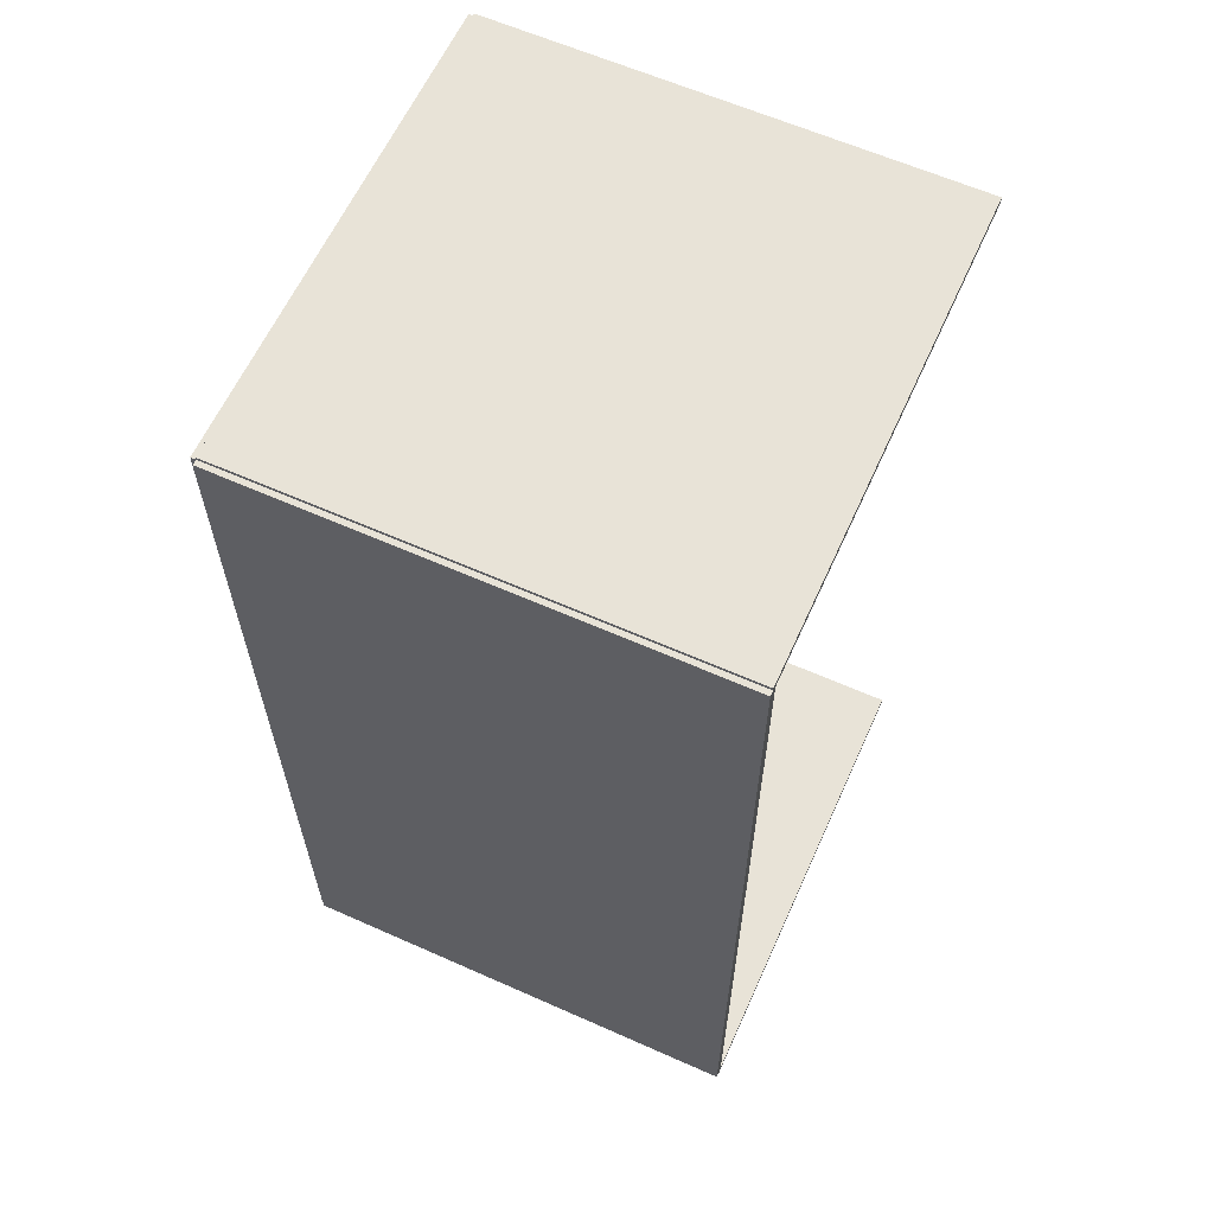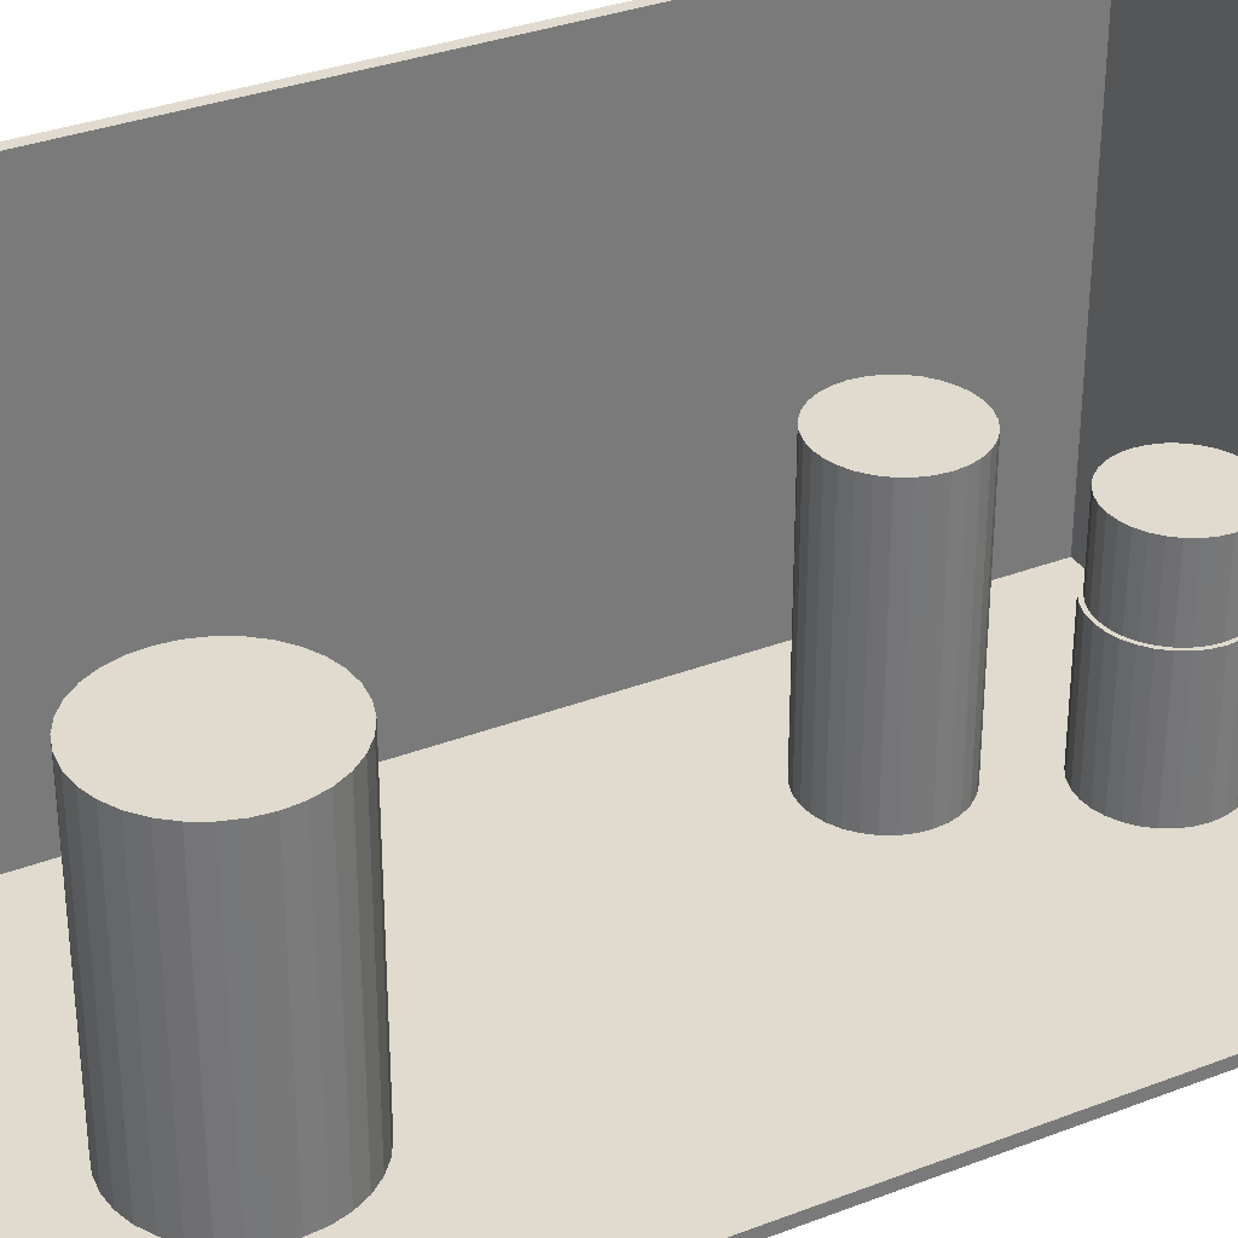
<metadata>
{"format":"obj","ext":"obj","renderer":"f3d","projection":"perspective","resolution":1024,"background":"white","views":[{"elev":61.9,"azim":-65.7,"up":"+Y"},{"elev":33.4,"azim":62.3,"up":"+Z"}]}
</metadata>
<code>
v -0.09586 -0.1844 -0.002059
v -0.09586 -0.1844 0.002059
v -0.09586 0.1844 -0.002059
v -0.09586 0.1844 0.002059
v 0.09586 -0.1844 -0.002059
v 0.09586 -0.1844 0.002059
v 0.09586 0.1844 -0.002059
v 0.09586 0.1844 0.002059
v -0.0938 -0.1844 0
v -0.09792 -0.1844 0
v -0.0938 0.1844 0
v -0.09792 0.1844 0
v -0.0938 -0.1844 0.1875
v -0.09792 -0.1844 0.1875
v -0.0938 0.1844 0.1875
v -0.09792 0.1844 0.1875
v -0.09586 0.183 0.1875
v -0.09586 0.1857 0.1875
v -0.09586 0.183 0
v -0.09586 0.1857 0
v 0.09586 0.183 0.1875
v 0.09586 0.1857 0.1875
v 0.09586 0.183 0
v 0.09586 0.1857 0
v -0.09586 -0.183 0
v -0.09586 -0.1857 0
v -0.09586 -0.183 0.1875
v -0.09586 -0.1857 0.1875
v 0.09586 -0.183 0
v 0.09586 -0.1857 0
v 0.09586 -0.183 0.1875
v 0.09586 -0.1857 0.1875
v 0.0009415 0.1463 0.004118
v 0.02342 0.1463 0.004118
v 0.02342 0.1463 0.05493
v 0.0009415 0.1463 0.05493
v 0.02299 0.1507 0.004118
v 0.02299 0.1507 0.05493
v 0.02171 0.1549 0.004118
v 0.02171 0.1549 0.05493
v 0.01963 0.1588 0.004118
v 0.01963 0.1588 0.05493
v 0.01683 0.1622 0.004118
v 0.01683 0.1622 0.05493
v 0.01343 0.165 0.004118
v 0.01343 0.165 0.05493
v 0.009543 0.1671 0.004118
v 0.009543 0.1671 0.05493
v 0.005326 0.1683 0.004118
v 0.005326 0.1683 0.05493
v 0.0009415 0.1688 0.004118
v 0.0009415 0.1688 0.05493
v -0.003443 0.1683 0.004118
v -0.003443 0.1683 0.05493
v -0.00766 0.1671 0.004118
v -0.00766 0.1671 0.05493
v -0.01155 0.165 0.004118
v -0.01155 0.165 0.05493
v -0.01495 0.1622 0.004118
v -0.01495 0.1622 0.05493
v -0.01775 0.1588 0.004118
v -0.01775 0.1588 0.05493
v -0.01982 0.1549 0.004118
v -0.01982 0.1549 0.05493
v -0.0211 0.1507 0.004118
v -0.0211 0.1507 0.05493
v -0.02153 0.1463 0.004118
v -0.02153 0.1463 0.05493
v -0.0211 0.1419 0.004118
v -0.0211 0.1419 0.05493
v -0.01982 0.1377 0.004118
v -0.01982 0.1377 0.05493
v -0.01775 0.1338 0.004118
v -0.01775 0.1338 0.05493
v -0.01495 0.1304 0.004118
v -0.01495 0.1304 0.05493
v -0.01155 0.1276 0.004118
v -0.01155 0.1276 0.05493
v -0.00766 0.1255 0.004118
v -0.00766 0.1255 0.05493
v -0.003443 0.1243 0.004118
v -0.003443 0.1243 0.05493
v 0.0009415 0.1238 0.004118
v 0.0009415 0.1238 0.05493
v 0.005326 0.1243 0.004118
v 0.005326 0.1243 0.05493
v 0.009543 0.1255 0.004118
v 0.009543 0.1255 0.05493
v 0.01343 0.1276 0.004118
v 0.01343 0.1276 0.05493
v 0.01683 0.1304 0.004118
v 0.01683 0.1304 0.05493
v 0.01963 0.1338 0.004118
v 0.01963 0.1338 0.05493
v 0.02171 0.1377 0.004118
v 0.02171 0.1377 0.05493
v 0.02299 0.1419 0.004118
v 0.02299 0.1419 0.05493
v 0.0009415 0.1463 0.05493
v 0.02202 0.1463 0.05493
v 0.02202 0.1463 0.08487
v 0.0009415 0.1463 0.08487
v 0.02161 0.1504 0.05493
v 0.02161 0.1504 0.08487
v 0.02041 0.1544 0.05493
v 0.02041 0.1544 0.08487
v 0.01846 0.158 0.05493
v 0.01846 0.158 0.08487
v 0.01584 0.1612 0.05493
v 0.01584 0.1612 0.08487
v 0.01265 0.1638 0.05493
v 0.01265 0.1638 0.08487
v 0.009006 0.1658 0.05493
v 0.009006 0.1658 0.08487
v 0.005053 0.167 0.05493
v 0.005053 0.167 0.08487
v 0.0009415 0.1674 0.05493
v 0.0009415 0.1674 0.08487
v -0.00317 0.167 0.05493
v -0.00317 0.167 0.08487
v -0.007123 0.1658 0.05493
v -0.007123 0.1658 0.08487
v -0.01077 0.1638 0.05493
v -0.01077 0.1638 0.08487
v -0.01396 0.1612 0.05493
v -0.01396 0.1612 0.08487
v -0.01658 0.158 0.05493
v -0.01658 0.158 0.08487
v -0.01853 0.1544 0.05493
v -0.01853 0.1544 0.08487
v -0.01973 0.1504 0.05493
v -0.01973 0.1504 0.08487
v -0.02013 0.1463 0.05493
v -0.02013 0.1463 0.08487
v -0.01973 0.1422 0.05493
v -0.01973 0.1422 0.08487
v -0.01853 0.1382 0.05493
v -0.01853 0.1382 0.08487
v -0.01658 0.1346 0.05493
v -0.01658 0.1346 0.08487
v -0.01396 0.1314 0.05493
v -0.01396 0.1314 0.08487
v -0.01077 0.1288 0.05493
v -0.01077 0.1288 0.08487
v -0.007123 0.1268 0.05493
v -0.007123 0.1268 0.08487
v -0.00317 0.1256 0.05493
v -0.00317 0.1256 0.08487
v 0.0009415 0.1252 0.05493
v 0.0009415 0.1252 0.08487
v 0.005053 0.1256 0.05493
v 0.005053 0.1256 0.08487
v 0.009006 0.1268 0.05493
v 0.009006 0.1268 0.08487
v 0.01265 0.1288 0.05493
v 0.01265 0.1288 0.08487
v 0.01584 0.1314 0.05493
v 0.01584 0.1314 0.08487
v 0.01846 0.1346 0.05493
v 0.01846 0.1346 0.08487
v 0.02041 0.1382 0.05493
v 0.02041 0.1382 0.08487
v 0.02161 0.1422 0.05493
v 0.02161 0.1422 0.08487
v -0.02812 0.08641 0.004118
v -0.005007 0.08641 0.004118
v -0.005007 0.08641 0.1035
v -0.02812 0.08641 0.1035
v -0.005451 0.09092 0.004118
v -0.005451 0.09092 0.1035
v -0.006767 0.09525 0.004118
v -0.006767 0.09525 0.1035
v -0.008902 0.09925 0.004118
v -0.008902 0.09925 0.1035
v -0.01178 0.1028 0.004118
v -0.01178 0.1028 0.1035
v -0.01528 0.1056 0.004118
v -0.01528 0.1056 0.1035
v -0.01927 0.1078 0.004118
v -0.01927 0.1078 0.1035
v -0.02361 0.1091 0.004118
v -0.02361 0.1091 0.1035
v -0.02812 0.1095 0.004118
v -0.02812 0.1095 0.1035
v -0.03263 0.1091 0.004118
v -0.03263 0.1091 0.1035
v -0.03696 0.1078 0.004118
v -0.03696 0.1078 0.1035
v -0.04096 0.1056 0.004118
v -0.04096 0.1056 0.1035
v -0.04446 0.1028 0.004118
v -0.04446 0.1028 0.1035
v -0.04734 0.09925 0.004118
v -0.04734 0.09925 0.1035
v -0.04947 0.09525 0.004118
v -0.04947 0.09525 0.1035
v -0.05079 0.09092 0.004118
v -0.05079 0.09092 0.1035
v -0.05123 0.08641 0.004118
v -0.05123 0.08641 0.1035
v -0.05079 0.0819 0.004118
v -0.05079 0.0819 0.1035
v -0.04947 0.07757 0.004118
v -0.04947 0.07757 0.1035
v -0.04734 0.07357 0.004118
v -0.04734 0.07357 0.1035
v -0.04446 0.07007 0.004118
v -0.04446 0.07007 0.1035
v -0.04096 0.06719 0.004118
v -0.04096 0.06719 0.1035
v -0.03696 0.06506 0.004118
v -0.03696 0.06506 0.1035
v -0.03263 0.06374 0.004118
v -0.03263 0.06374 0.1035
v -0.02812 0.0633 0.004118
v -0.02812 0.0633 0.1035
v -0.02361 0.06374 0.004118
v -0.02361 0.06374 0.1035
v -0.01927 0.06506 0.004118
v -0.01927 0.06506 0.1035
v -0.01528 0.06719 0.004118
v -0.01528 0.06719 0.1035
v -0.01178 0.07007 0.004118
v -0.01178 0.07007 0.1035
v -0.008902 0.07357 0.004118
v -0.008902 0.07357 0.1035
v -0.006767 0.07757 0.004118
v -0.006767 0.07757 0.1035
v -0.005451 0.0819 0.004118
v -0.005451 0.0819 0.1035
v 0.02415 -0.1045 0.004118
v 0.05661 -0.1045 0.004118
v 0.05661 -0.1045 0.05902
v 0.02415 -0.1045 0.05902
v 0.05599 -0.0982 0.004118
v 0.05599 -0.0982 0.05902
v 0.05414 -0.09211 0.004118
v 0.05414 -0.09211 0.05902
v 0.05114 -0.0865 0.004118
v 0.05114 -0.0865 0.05902
v 0.0471 -0.08158 0.004118
v 0.0471 -0.08158 0.05902
v 0.04218 -0.07754 0.004118
v 0.04218 -0.07754 0.05902
v 0.03657 -0.07454 0.004118
v 0.03657 -0.07454 0.05902
v 0.03048 -0.07269 0.004118
v 0.03048 -0.07269 0.05902
v 0.02415 -0.07207 0.004118
v 0.02415 -0.07207 0.05902
v 0.01781 -0.07269 0.004118
v 0.01781 -0.07269 0.05902
v 0.01172 -0.07454 0.004118
v 0.01172 -0.07454 0.05902
v 0.006106 -0.07754 0.004118
v 0.006106 -0.07754 0.05902
v 0.001186 -0.08158 0.004118
v 0.001186 -0.08158 0.05902
v -0.002852 -0.0865 0.004118
v -0.002852 -0.0865 0.05902
v -0.005853 -0.09211 0.004118
v -0.005853 -0.09211 0.05902
v -0.0077 -0.0982 0.004118
v -0.0077 -0.0982 0.05902
v -0.008324 -0.1045 0.004118
v -0.008324 -0.1045 0.05902
v -0.0077 -0.1109 0.004118
v -0.0077 -0.1109 0.05902
v -0.005853 -0.117 0.004118
v -0.005853 -0.117 0.05902
v -0.002852 -0.1226 0.004118
v -0.002852 -0.1226 0.05902
v 0.001186 -0.1275 0.004118
v 0.001186 -0.1275 0.05902
v 0.006106 -0.1315 0.004118
v 0.006106 -0.1315 0.05902
v 0.01172 -0.1345 0.004118
v 0.01172 -0.1345 0.05902
v 0.01781 -0.1364 0.004118
v 0.01781 -0.1364 0.05902
v 0.02415 -0.137 0.004118
v 0.02415 -0.137 0.05902
v 0.03048 -0.1364 0.004118
v 0.03048 -0.1364 0.05902
v 0.03657 -0.1345 0.004118
v 0.03657 -0.1345 0.05902
v 0.04218 -0.1315 0.004118
v 0.04218 -0.1315 0.05902
v 0.0471 -0.1275 0.004118
v 0.0471 -0.1275 0.05902
v 0.05114 -0.1226 0.004118
v 0.05114 -0.1226 0.05902
v 0.05414 -0.117 0.004118
v 0.05414 -0.117 0.05902
v 0.05599 -0.1109 0.004118
v 0.05599 -0.1109 0.05902
v 0.02415 -0.1045 0.05902
v 0.05661 -0.1045 0.05902
v 0.05661 -0.1045 0.1139
v 0.02415 -0.1045 0.1139
v 0.05599 -0.0982 0.05902
v 0.05599 -0.0982 0.1139
v 0.05414 -0.09211 0.05902
v 0.05414 -0.09211 0.1139
v 0.05114 -0.0865 0.05902
v 0.05114 -0.0865 0.1139
v 0.0471 -0.08158 0.05902
v 0.0471 -0.08158 0.1139
v 0.04218 -0.07754 0.05902
v 0.04218 -0.07754 0.1139
v 0.03657 -0.07454 0.05902
v 0.03657 -0.07454 0.1139
v 0.03048 -0.07269 0.05902
v 0.03048 -0.07269 0.1139
v 0.02415 -0.07207 0.05902
v 0.02415 -0.07207 0.1139
v 0.01781 -0.07269 0.05902
v 0.01781 -0.07269 0.1139
v 0.01172 -0.07454 0.05902
v 0.01172 -0.07454 0.1139
v 0.006106 -0.07754 0.05902
v 0.006106 -0.07754 0.1139
v 0.001186 -0.08158 0.05902
v 0.001186 -0.08158 0.1139
v -0.002852 -0.0865 0.05902
v -0.002852 -0.0865 0.1139
v -0.005853 -0.09211 0.05902
v -0.005853 -0.09211 0.1139
v -0.0077 -0.0982 0.05902
v -0.0077 -0.0982 0.1139
v -0.008324 -0.1045 0.05902
v -0.008324 -0.1045 0.1139
v -0.0077 -0.1109 0.05902
v -0.0077 -0.1109 0.1139
v -0.005853 -0.117 0.05902
v -0.005853 -0.117 0.1139
v -0.002852 -0.1226 0.05902
v -0.002852 -0.1226 0.1139
v 0.001186 -0.1275 0.05902
v 0.001186 -0.1275 0.1139
v 0.006106 -0.1315 0.05902
v 0.006106 -0.1315 0.1139
v 0.01172 -0.1345 0.05902
v 0.01172 -0.1345 0.1139
v 0.01781 -0.1364 0.05902
v 0.01781 -0.1364 0.1139
v 0.02415 -0.137 0.05902
v 0.02415 -0.137 0.1139
v 0.03048 -0.1364 0.05902
v 0.03048 -0.1364 0.1139
v 0.03657 -0.1345 0.05902
v 0.03657 -0.1345 0.1139
v 0.04218 -0.1315 0.05902
v 0.04218 -0.1315 0.1139
v 0.0471 -0.1275 0.05902
v 0.0471 -0.1275 0.1139
v 0.05114 -0.1226 0.05902
v 0.05114 -0.1226 0.1139
v 0.05414 -0.117 0.05902
v 0.05414 -0.117 0.1139
v 0.05599 -0.1109 0.05902
v 0.05599 -0.1109 0.1139
f 2 4 1
f 5 2 1
f 1 4 3
f 3 5 1
f 2 8 4
f 6 2 5
f 6 8 2
f 4 8 3
f 7 5 3
f 3 8 7
f 7 6 5
f 8 6 7
f 10 12 9
f 13 10 9
f 9 12 11
f 11 13 9
f 10 16 12
f 14 10 13
f 14 16 10
f 12 16 11
f 15 13 11
f 11 16 15
f 15 14 13
f 16 14 15
f 18 20 17
f 21 18 17
f 17 20 19
f 19 21 17
f 18 24 20
f 22 18 21
f 22 24 18
f 20 24 19
f 23 21 19
f 19 24 23
f 23 22 21
f 24 22 23
f 26 28 25
f 29 26 25
f 25 28 27
f 27 29 25
f 26 32 28
f 30 26 29
f 30 32 26
f 28 32 27
f 31 29 27
f 27 32 31
f 31 30 29
f 32 30 31
f 34 33 37
f 34 37 35
f 35 37 38
f 35 38 36
f 37 33 39
f 37 39 38
f 38 39 40
f 38 40 36
f 39 33 41
f 39 41 40
f 40 41 42
f 40 42 36
f 41 33 43
f 41 43 42
f 42 43 44
f 42 44 36
f 43 33 45
f 43 45 44
f 44 45 46
f 44 46 36
f 45 33 47
f 45 47 46
f 46 47 48
f 46 48 36
f 47 33 49
f 47 49 48
f 48 49 50
f 48 50 36
f 49 33 51
f 49 51 50
f 50 51 52
f 50 52 36
f 51 33 53
f 51 53 52
f 52 53 54
f 52 54 36
f 53 33 55
f 53 55 54
f 54 55 56
f 54 56 36
f 55 33 57
f 55 57 56
f 56 57 58
f 56 58 36
f 57 33 59
f 57 59 58
f 58 59 60
f 58 60 36
f 59 33 61
f 59 61 60
f 60 61 62
f 60 62 36
f 61 33 63
f 61 63 62
f 62 63 64
f 62 64 36
f 63 33 65
f 63 65 64
f 64 65 66
f 64 66 36
f 65 33 67
f 65 67 66
f 66 67 68
f 66 68 36
f 67 33 69
f 67 69 68
f 68 69 70
f 68 70 36
f 69 33 71
f 69 71 70
f 70 71 72
f 70 72 36
f 71 33 73
f 71 73 72
f 72 73 74
f 72 74 36
f 73 33 75
f 73 75 74
f 74 75 76
f 74 76 36
f 75 33 77
f 75 77 76
f 76 77 78
f 76 78 36
f 77 33 79
f 77 79 78
f 78 79 80
f 78 80 36
f 79 33 81
f 79 81 80
f 80 81 82
f 80 82 36
f 81 33 83
f 81 83 82
f 82 83 84
f 82 84 36
f 83 33 85
f 83 85 84
f 84 85 86
f 84 86 36
f 85 33 87
f 85 87 86
f 86 87 88
f 86 88 36
f 87 33 89
f 87 89 88
f 88 89 90
f 88 90 36
f 89 33 91
f 89 91 90
f 90 91 92
f 90 92 36
f 91 33 93
f 91 93 92
f 92 93 94
f 92 94 36
f 93 33 95
f 93 95 94
f 94 95 96
f 94 96 36
f 95 33 97
f 95 97 96
f 96 97 98
f 96 98 36
f 97 33 34
f 97 34 98
f 98 34 35
f 98 35 36
f 100 99 103
f 100 103 101
f 101 103 104
f 101 104 102
f 103 99 105
f 103 105 104
f 104 105 106
f 104 106 102
f 105 99 107
f 105 107 106
f 106 107 108
f 106 108 102
f 107 99 109
f 107 109 108
f 108 109 110
f 108 110 102
f 109 99 111
f 109 111 110
f 110 111 112
f 110 112 102
f 111 99 113
f 111 113 112
f 112 113 114
f 112 114 102
f 113 99 115
f 113 115 114
f 114 115 116
f 114 116 102
f 115 99 117
f 115 117 116
f 116 117 118
f 116 118 102
f 117 99 119
f 117 119 118
f 118 119 120
f 118 120 102
f 119 99 121
f 119 121 120
f 120 121 122
f 120 122 102
f 121 99 123
f 121 123 122
f 122 123 124
f 122 124 102
f 123 99 125
f 123 125 124
f 124 125 126
f 124 126 102
f 125 99 127
f 125 127 126
f 126 127 128
f 126 128 102
f 127 99 129
f 127 129 128
f 128 129 130
f 128 130 102
f 129 99 131
f 129 131 130
f 130 131 132
f 130 132 102
f 131 99 133
f 131 133 132
f 132 133 134
f 132 134 102
f 133 99 135
f 133 135 134
f 134 135 136
f 134 136 102
f 135 99 137
f 135 137 136
f 136 137 138
f 136 138 102
f 137 99 139
f 137 139 138
f 138 139 140
f 138 140 102
f 139 99 141
f 139 141 140
f 140 141 142
f 140 142 102
f 141 99 143
f 141 143 142
f 142 143 144
f 142 144 102
f 143 99 145
f 143 145 144
f 144 145 146
f 144 146 102
f 145 99 147
f 145 147 146
f 146 147 148
f 146 148 102
f 147 99 149
f 147 149 148
f 148 149 150
f 148 150 102
f 149 99 151
f 149 151 150
f 150 151 152
f 150 152 102
f 151 99 153
f 151 153 152
f 152 153 154
f 152 154 102
f 153 99 155
f 153 155 154
f 154 155 156
f 154 156 102
f 155 99 157
f 155 157 156
f 156 157 158
f 156 158 102
f 157 99 159
f 157 159 158
f 158 159 160
f 158 160 102
f 159 99 161
f 159 161 160
f 160 161 162
f 160 162 102
f 161 99 163
f 161 163 162
f 162 163 164
f 162 164 102
f 163 99 100
f 163 100 164
f 164 100 101
f 164 101 102
f 166 165 169
f 166 169 167
f 167 169 170
f 167 170 168
f 169 165 171
f 169 171 170
f 170 171 172
f 170 172 168
f 171 165 173
f 171 173 172
f 172 173 174
f 172 174 168
f 173 165 175
f 173 175 174
f 174 175 176
f 174 176 168
f 175 165 177
f 175 177 176
f 176 177 178
f 176 178 168
f 177 165 179
f 177 179 178
f 178 179 180
f 178 180 168
f 179 165 181
f 179 181 180
f 180 181 182
f 180 182 168
f 181 165 183
f 181 183 182
f 182 183 184
f 182 184 168
f 183 165 185
f 183 185 184
f 184 185 186
f 184 186 168
f 185 165 187
f 185 187 186
f 186 187 188
f 186 188 168
f 187 165 189
f 187 189 188
f 188 189 190
f 188 190 168
f 189 165 191
f 189 191 190
f 190 191 192
f 190 192 168
f 191 165 193
f 191 193 192
f 192 193 194
f 192 194 168
f 193 165 195
f 193 195 194
f 194 195 196
f 194 196 168
f 195 165 197
f 195 197 196
f 196 197 198
f 196 198 168
f 197 165 199
f 197 199 198
f 198 199 200
f 198 200 168
f 199 165 201
f 199 201 200
f 200 201 202
f 200 202 168
f 201 165 203
f 201 203 202
f 202 203 204
f 202 204 168
f 203 165 205
f 203 205 204
f 204 205 206
f 204 206 168
f 205 165 207
f 205 207 206
f 206 207 208
f 206 208 168
f 207 165 209
f 207 209 208
f 208 209 210
f 208 210 168
f 209 165 211
f 209 211 210
f 210 211 212
f 210 212 168
f 211 165 213
f 211 213 212
f 212 213 214
f 212 214 168
f 213 165 215
f 213 215 214
f 214 215 216
f 214 216 168
f 215 165 217
f 215 217 216
f 216 217 218
f 216 218 168
f 217 165 219
f 217 219 218
f 218 219 220
f 218 220 168
f 219 165 221
f 219 221 220
f 220 221 222
f 220 222 168
f 221 165 223
f 221 223 222
f 222 223 224
f 222 224 168
f 223 165 225
f 223 225 224
f 224 225 226
f 224 226 168
f 225 165 227
f 225 227 226
f 226 227 228
f 226 228 168
f 227 165 229
f 227 229 228
f 228 229 230
f 228 230 168
f 229 165 166
f 229 166 230
f 230 166 167
f 230 167 168
f 232 231 235
f 232 235 233
f 233 235 236
f 233 236 234
f 235 231 237
f 235 237 236
f 236 237 238
f 236 238 234
f 237 231 239
f 237 239 238
f 238 239 240
f 238 240 234
f 239 231 241
f 239 241 240
f 240 241 242
f 240 242 234
f 241 231 243
f 241 243 242
f 242 243 244
f 242 244 234
f 243 231 245
f 243 245 244
f 244 245 246
f 244 246 234
f 245 231 247
f 245 247 246
f 246 247 248
f 246 248 234
f 247 231 249
f 247 249 248
f 248 249 250
f 248 250 234
f 249 231 251
f 249 251 250
f 250 251 252
f 250 252 234
f 251 231 253
f 251 253 252
f 252 253 254
f 252 254 234
f 253 231 255
f 253 255 254
f 254 255 256
f 254 256 234
f 255 231 257
f 255 257 256
f 256 257 258
f 256 258 234
f 257 231 259
f 257 259 258
f 258 259 260
f 258 260 234
f 259 231 261
f 259 261 260
f 260 261 262
f 260 262 234
f 261 231 263
f 261 263 262
f 262 263 264
f 262 264 234
f 263 231 265
f 263 265 264
f 264 265 266
f 264 266 234
f 265 231 267
f 265 267 266
f 266 267 268
f 266 268 234
f 267 231 269
f 267 269 268
f 268 269 270
f 268 270 234
f 269 231 271
f 269 271 270
f 270 271 272
f 270 272 234
f 271 231 273
f 271 273 272
f 272 273 274
f 272 274 234
f 273 231 275
f 273 275 274
f 274 275 276
f 274 276 234
f 275 231 277
f 275 277 276
f 276 277 278
f 276 278 234
f 277 231 279
f 277 279 278
f 278 279 280
f 278 280 234
f 279 231 281
f 279 281 280
f 280 281 282
f 280 282 234
f 281 231 283
f 281 283 282
f 282 283 284
f 282 284 234
f 283 231 285
f 283 285 284
f 284 285 286
f 284 286 234
f 285 231 287
f 285 287 286
f 286 287 288
f 286 288 234
f 287 231 289
f 287 289 288
f 288 289 290
f 288 290 234
f 289 231 291
f 289 291 290
f 290 291 292
f 290 292 234
f 291 231 293
f 291 293 292
f 292 293 294
f 292 294 234
f 293 231 295
f 293 295 294
f 294 295 296
f 294 296 234
f 295 231 232
f 295 232 296
f 296 232 233
f 296 233 234
f 298 297 301
f 298 301 299
f 299 301 302
f 299 302 300
f 301 297 303
f 301 303 302
f 302 303 304
f 302 304 300
f 303 297 305
f 303 305 304
f 304 305 306
f 304 306 300
f 305 297 307
f 305 307 306
f 306 307 308
f 306 308 300
f 307 297 309
f 307 309 308
f 308 309 310
f 308 310 300
f 309 297 311
f 309 311 310
f 310 311 312
f 310 312 300
f 311 297 313
f 311 313 312
f 312 313 314
f 312 314 300
f 313 297 315
f 313 315 314
f 314 315 316
f 314 316 300
f 315 297 317
f 315 317 316
f 316 317 318
f 316 318 300
f 317 297 319
f 317 319 318
f 318 319 320
f 318 320 300
f 319 297 321
f 319 321 320
f 320 321 322
f 320 322 300
f 321 297 323
f 321 323 322
f 322 323 324
f 322 324 300
f 323 297 325
f 323 325 324
f 324 325 326
f 324 326 300
f 325 297 327
f 325 327 326
f 326 327 328
f 326 328 300
f 327 297 329
f 327 329 328
f 328 329 330
f 328 330 300
f 329 297 331
f 329 331 330
f 330 331 332
f 330 332 300
f 331 297 333
f 331 333 332
f 332 333 334
f 332 334 300
f 333 297 335
f 333 335 334
f 334 335 336
f 334 336 300
f 335 297 337
f 335 337 336
f 336 337 338
f 336 338 300
f 337 297 339
f 337 339 338
f 338 339 340
f 338 340 300
f 339 297 341
f 339 341 340
f 340 341 342
f 340 342 300
f 341 297 343
f 341 343 342
f 342 343 344
f 342 344 300
f 343 297 345
f 343 345 344
f 344 345 346
f 344 346 300
f 345 297 347
f 345 347 346
f 346 347 348
f 346 348 300
f 347 297 349
f 347 349 348
f 348 349 350
f 348 350 300
f 349 297 351
f 349 351 350
f 350 351 352
f 350 352 300
f 351 297 353
f 351 353 352
f 352 353 354
f 352 354 300
f 353 297 355
f 353 355 354
f 354 355 356
f 354 356 300
f 355 297 357
f 355 357 356
f 356 357 358
f 356 358 300
f 357 297 359
f 357 359 358
f 358 359 360
f 358 360 300
f 359 297 361
f 359 361 360
f 360 361 362
f 360 362 300
f 361 297 298
f 361 298 362
f 362 298 299
f 362 299 300

</code>
